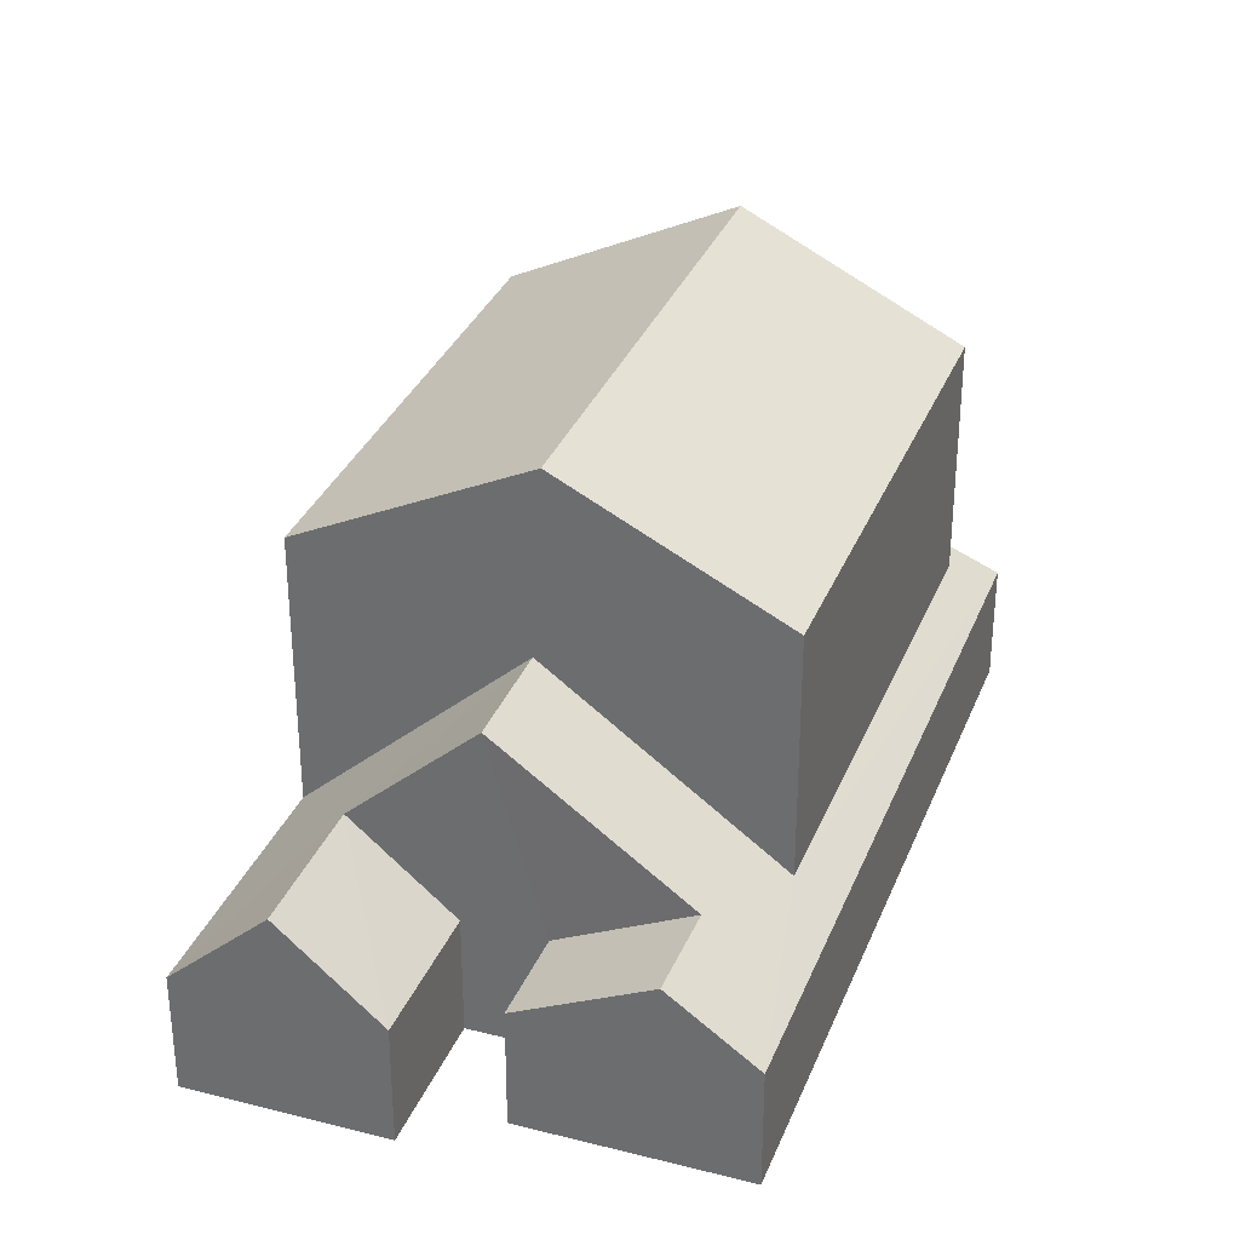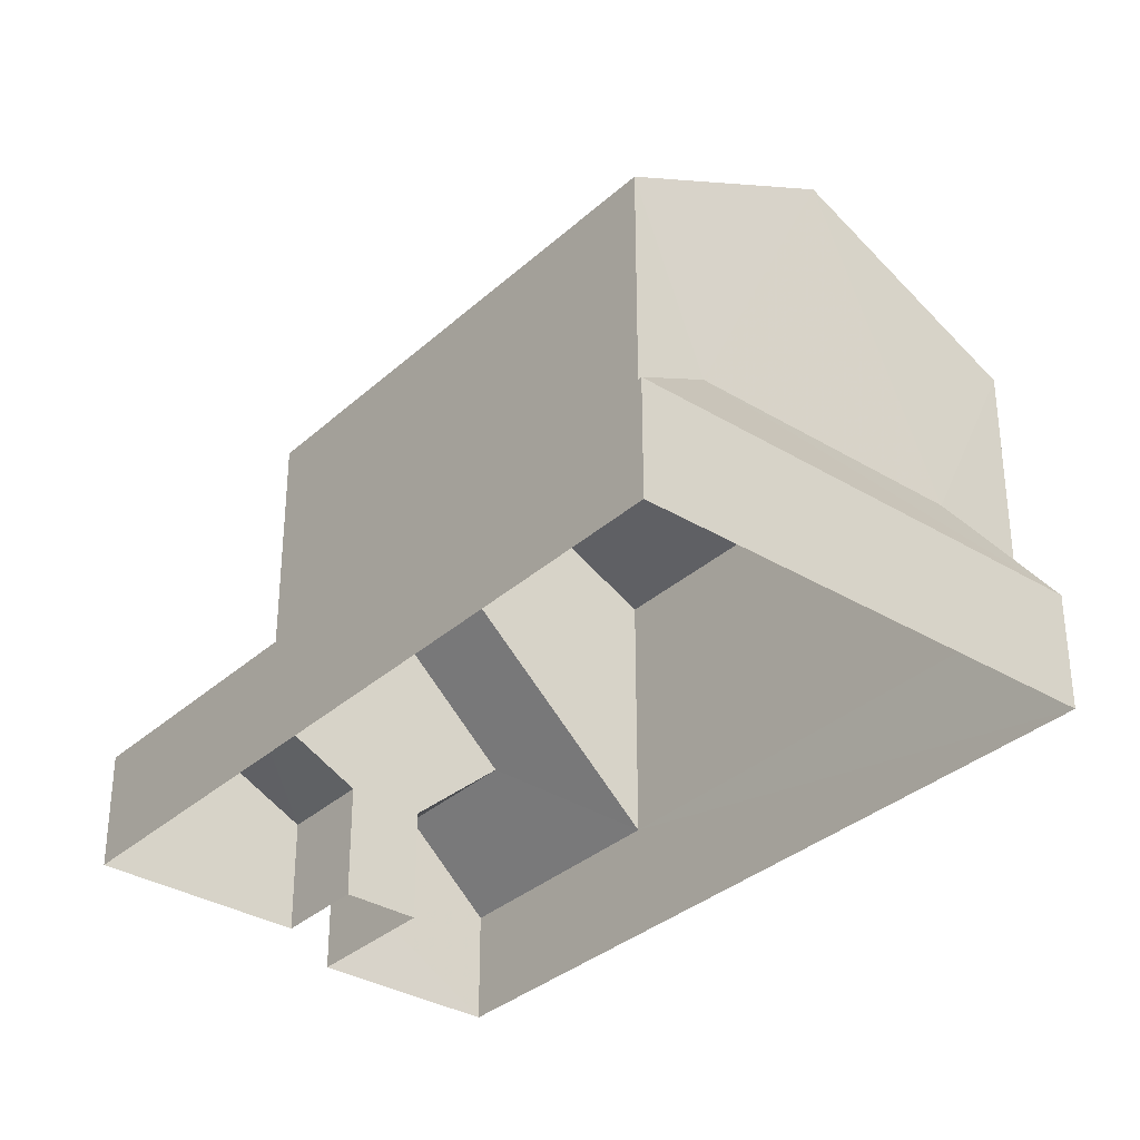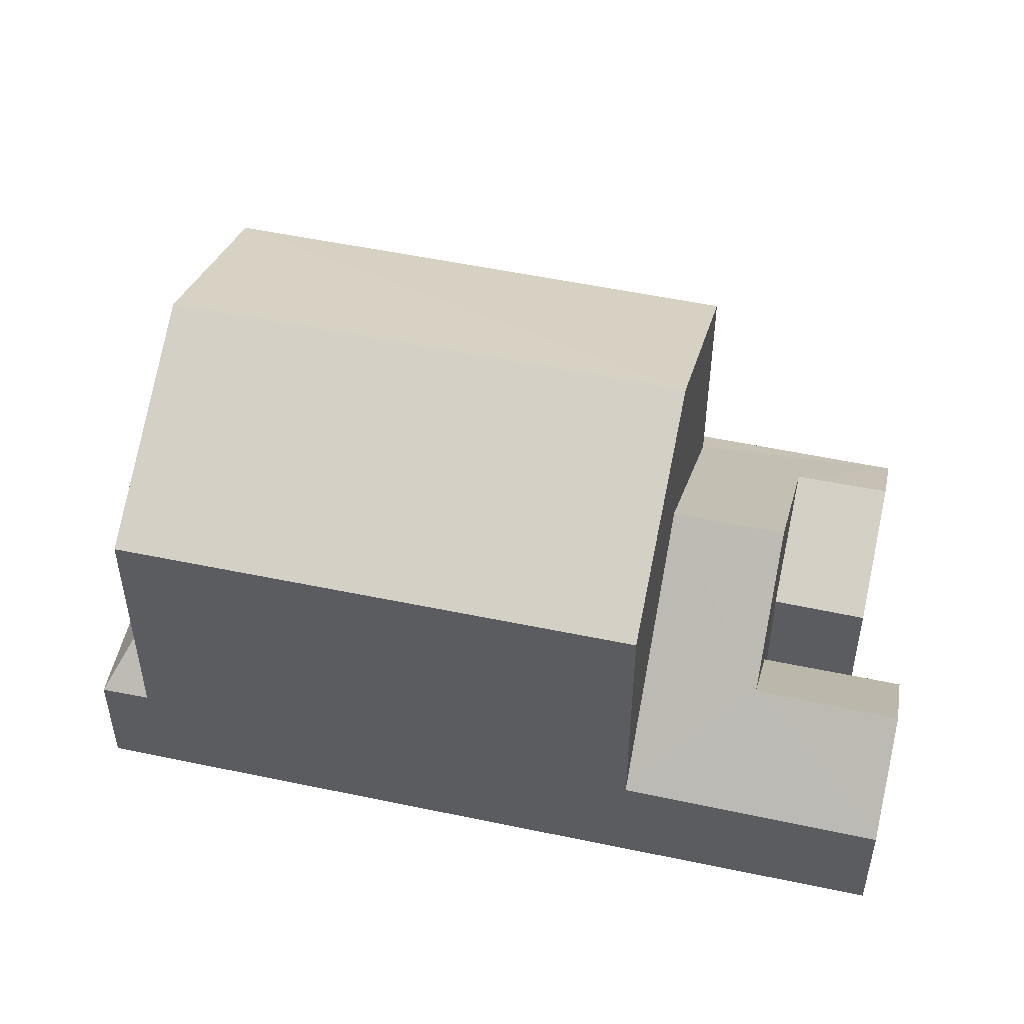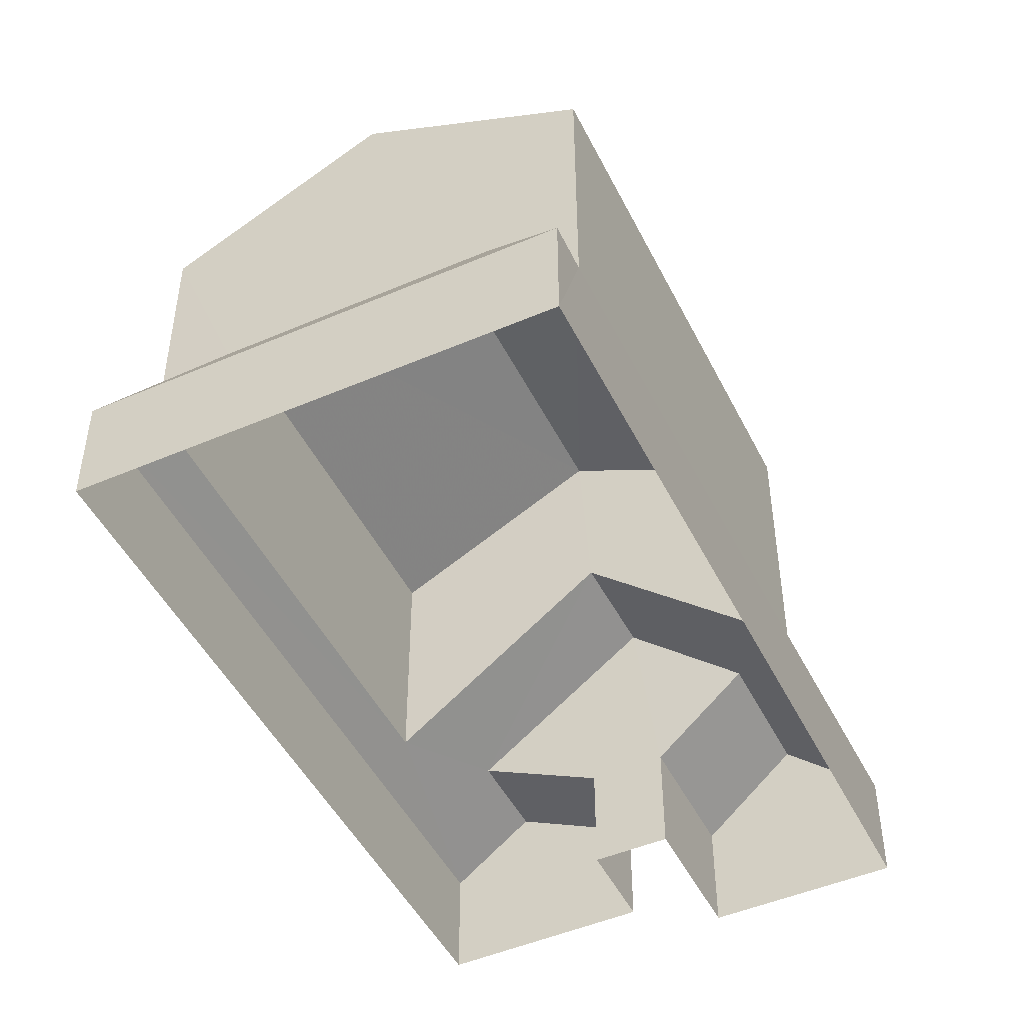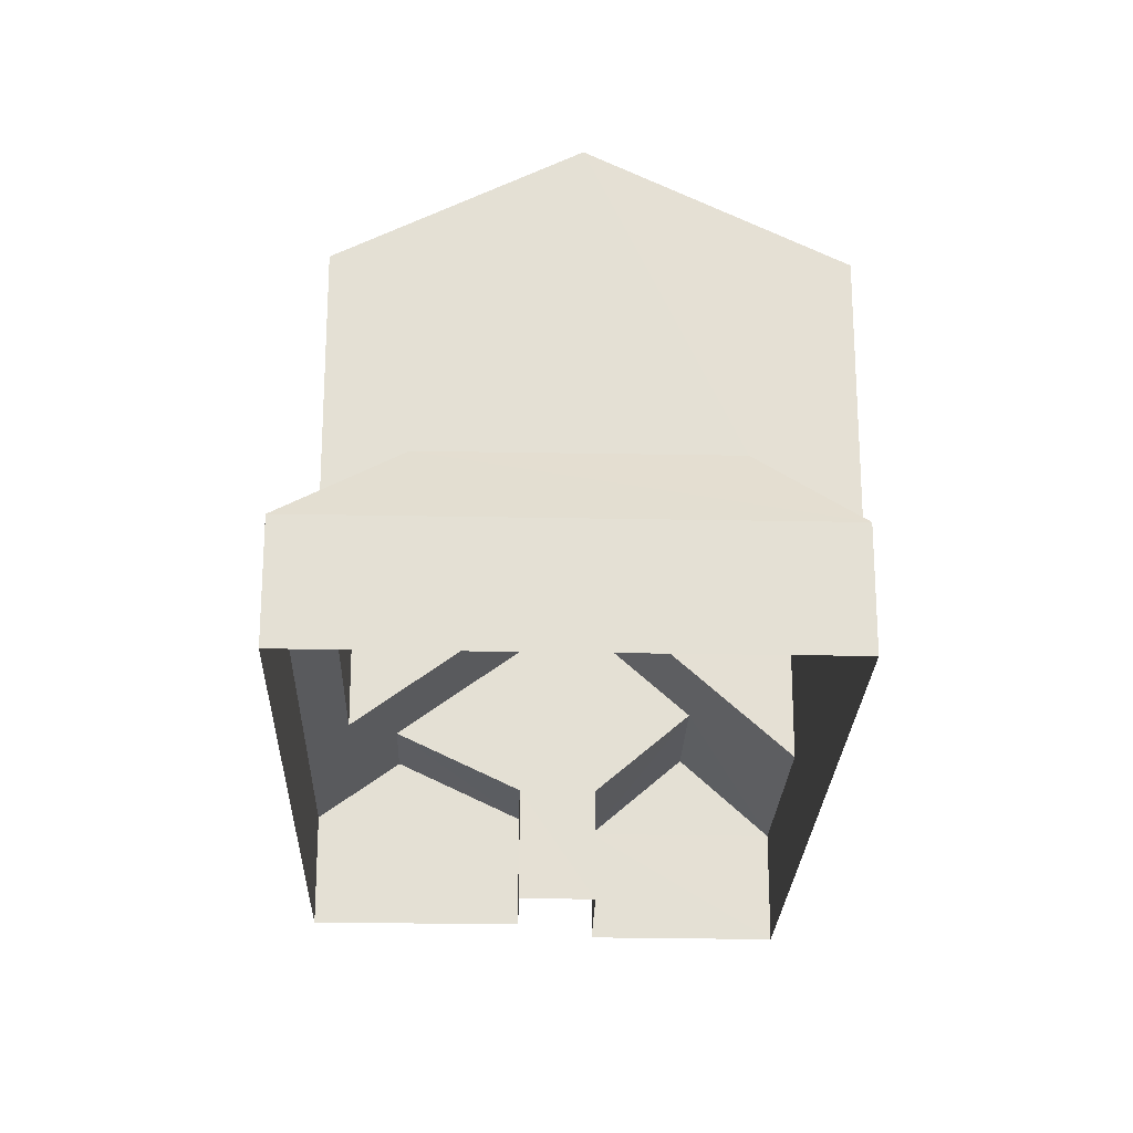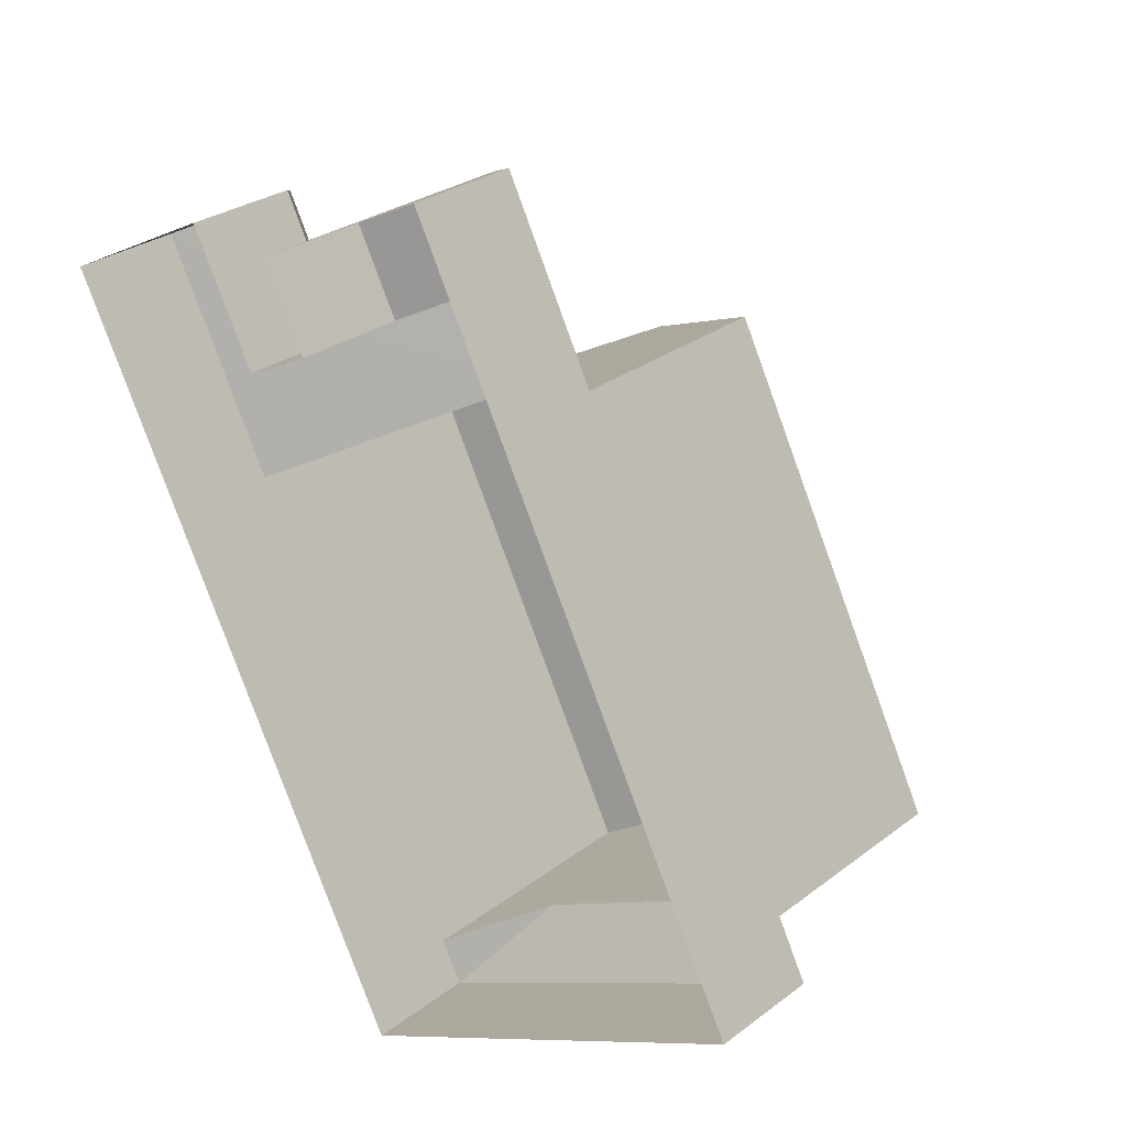
<metadata>
{"format":"obj","ext":"obj","renderer":"f3d","projection":"perspective","resolution":1024,"background":"white","views":[{"elev":32.7,"azim":172.6,"up":"+Z"},{"elev":-33.6,"azim":-66.5,"up":"+Z"},{"elev":52.4,"azim":75.9,"up":"+Z"},{"elev":-48.2,"azim":-1.1,"up":"+Z"},{"elev":-23.5,"azim":-28.7,"up":"+Z"},{"elev":28.3,"azim":-138.7,"up":"+Y"}]}
</metadata>
<code>
v -3.166e+05 4.026e+04 3.206
v -3.166e+05 4.025e+04 3.208
v -3.166e+05 4.027e+04 3.209
v -3.166e+05 4.025e+04 3.202
v -3.166e+05 4.026e+04 3.205
v -3.166e+05 4.026e+04 3.203
v -3.166e+05 4.026e+04 3.205
v -3.166e+05 4.026e+04 3.206
v -3.166e+05 4.026e+04 7.193
v -3.166e+05 4.026e+04 7.193
v -3.166e+05 4.026e+04 5.504
v -3.166e+05 4.026e+04 5.504
v -3.166e+05 4.026e+04 6.727
v -3.166e+05 4.026e+04 5.505
v -3.166e+05 4.027e+04 6.727
v -3.166e+05 4.026e+04 5.505
v -3.166e+05 4.025e+04 7.119
v -3.166e+05 4.025e+04 5.501
v -3.166e+05 4.025e+04 7.115
v -3.166e+05 4.025e+04 5.507
v -3.166e+05 4.025e+04 10.77
v -3.166e+05 4.026e+04 10.77
v -3.166e+05 4.026e+04 12.94
v -3.166e+05 4.025e+04 12.94
v -3.166e+05 4.025e+04 5.502
v -3.166e+05 4.026e+04 6.075
v -3.166e+05 4.026e+04 9.375
v -3.166e+05 4.025e+04 6.074
v -3.166e+05 4.026e+04 9.375
v -3.166e+05 4.027e+04 5.508
v -3.166e+05 4.025e+04 10.78
v -3.166e+05 4.026e+04 10.78
v -3.166e+05 4.026e+04 5.502
v -3.166e+05 4.026e+04 5.502
f 1 2 3
f 4 2 1
f 5 6 7
f 3 8 1
f 6 4 7
f 7 4 1
f 9 10 11
f 12 9 11
f 13 14 15
f 13 16 14
f 17 18 19
f 17 20 18
f 21 22 23
f 24 21 23
f 25 19 18
f 26 27 13
f 17 28 20
f 27 29 13
f 20 28 26
f 20 26 30
f 30 13 15
f 26 13 30
f 23 31 24
f 23 32 31
f 29 27 9
f 27 33 9
f 9 34 10
f 9 33 34
f 34 6 11
f 34 11 10
f 6 5 11
f 31 28 17
f 31 17 24
f 24 19 21
f 19 25 21
f 17 19 24
f 30 3 2
f 20 30 2
f 1 8 14
f 16 1 14
f 9 12 29
f 1 16 7
f 7 16 12
f 29 16 13
f 12 16 29
f 14 8 15
f 8 3 15
f 3 30 15
f 7 11 5
f 7 12 11
f 20 2 4
f 18 20 4
f 22 33 27
f 22 27 23
f 27 32 23
f 27 26 32
f 22 21 25
f 22 25 33
f 34 33 6
f 25 18 4
f 6 33 4
f 33 25 4
f 32 28 31
f 32 26 28

</code>
